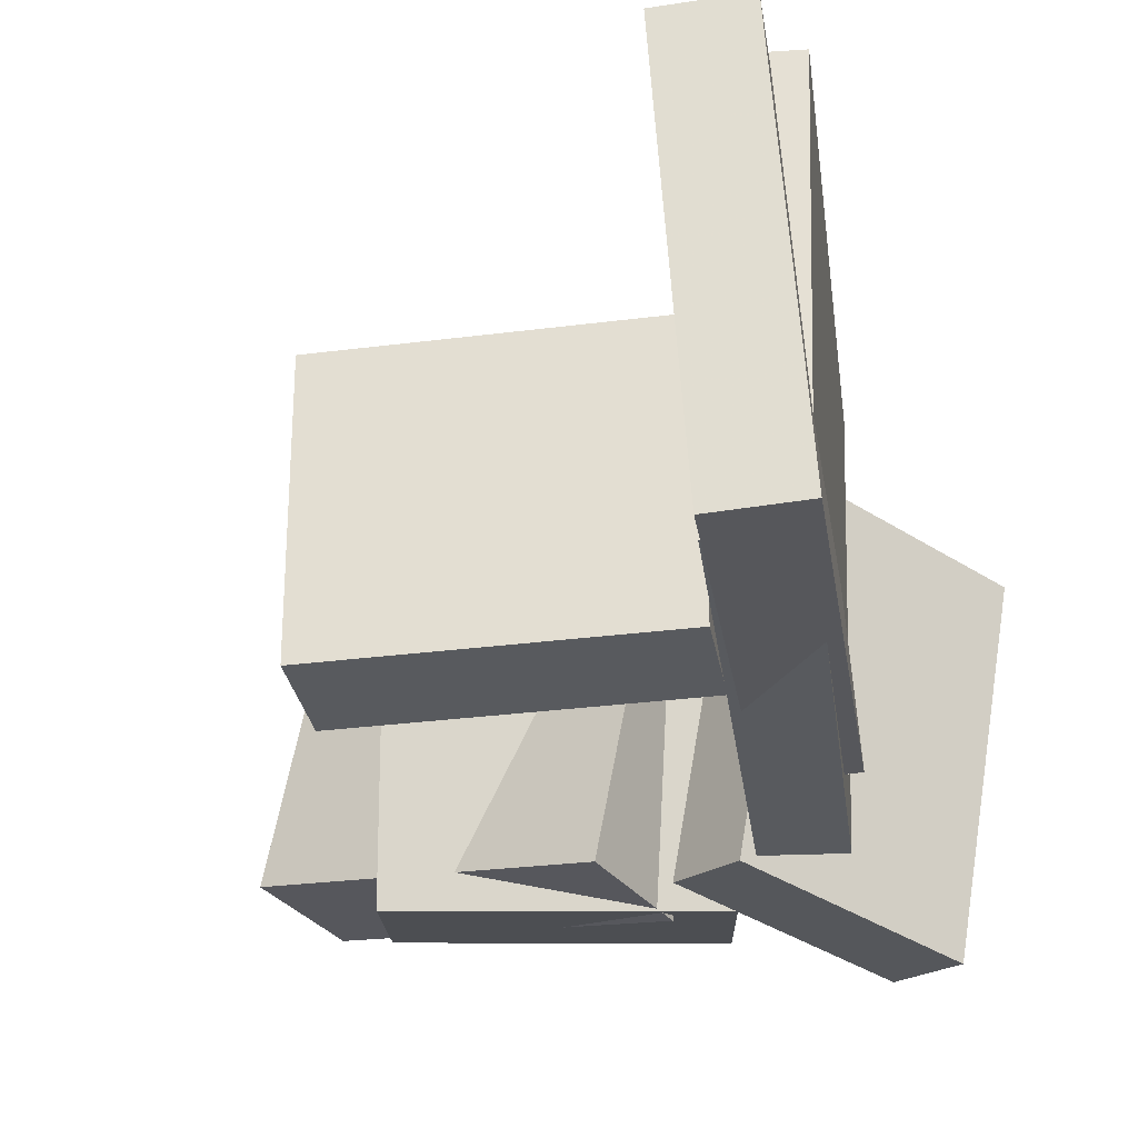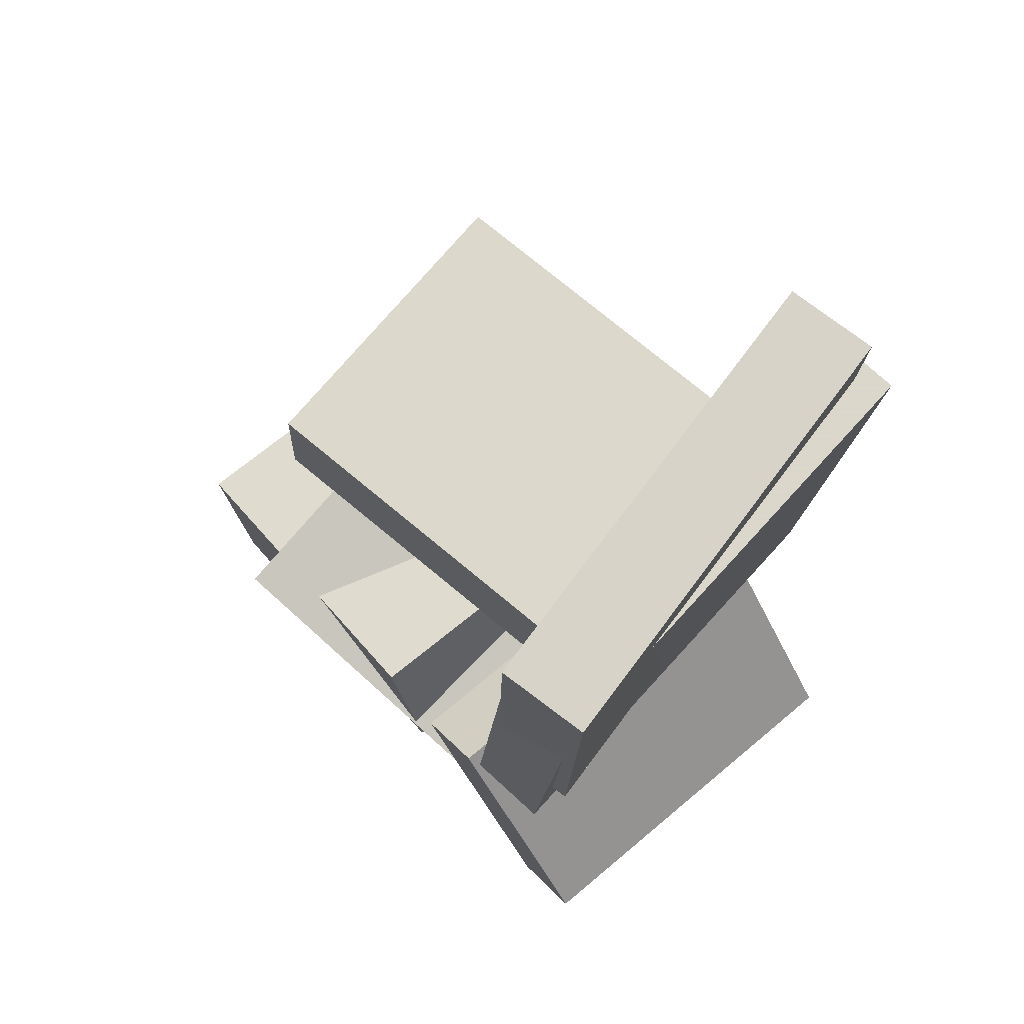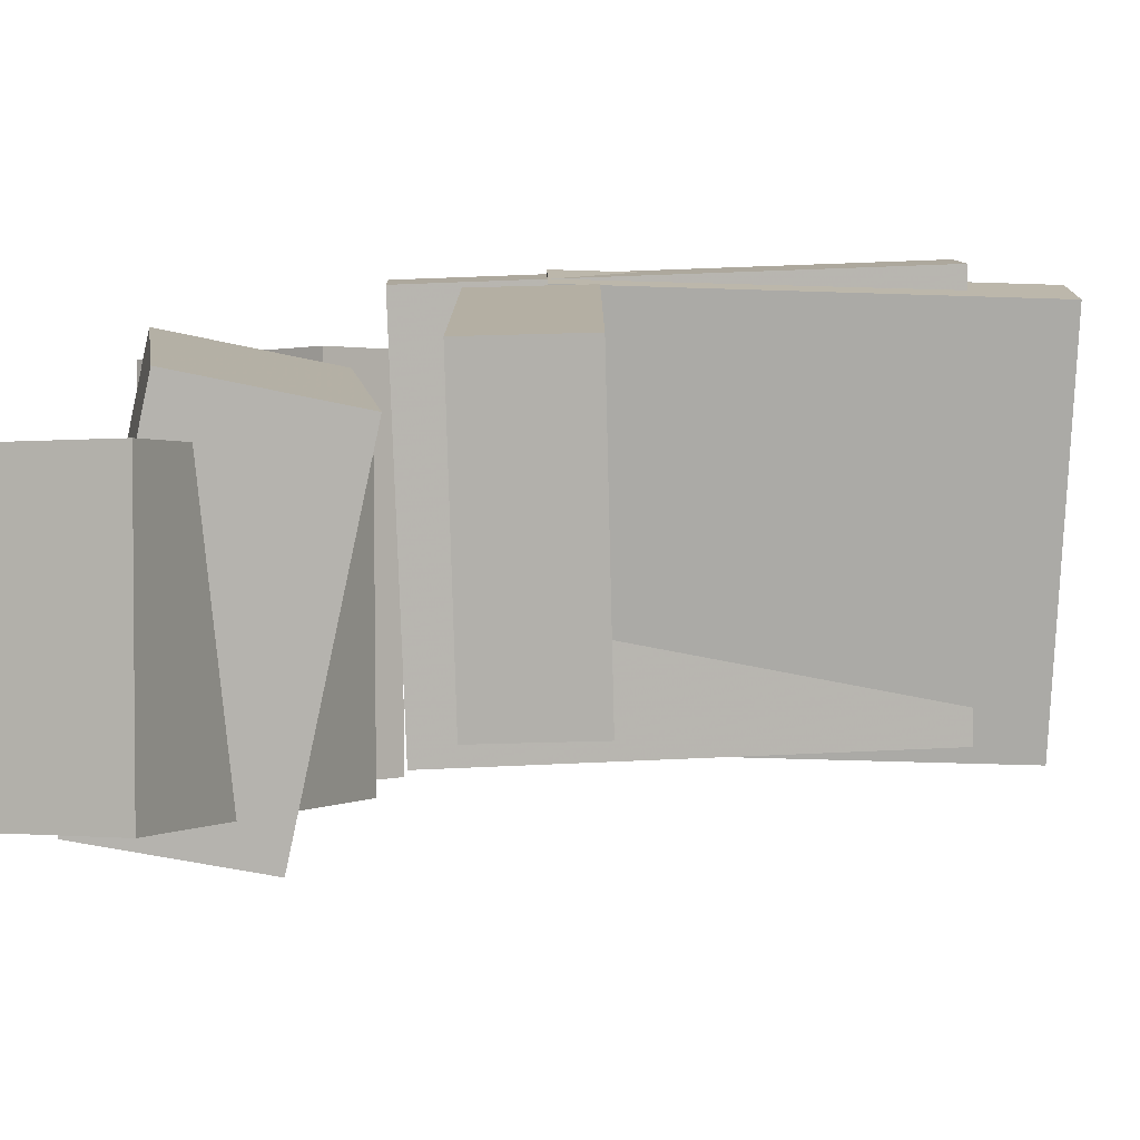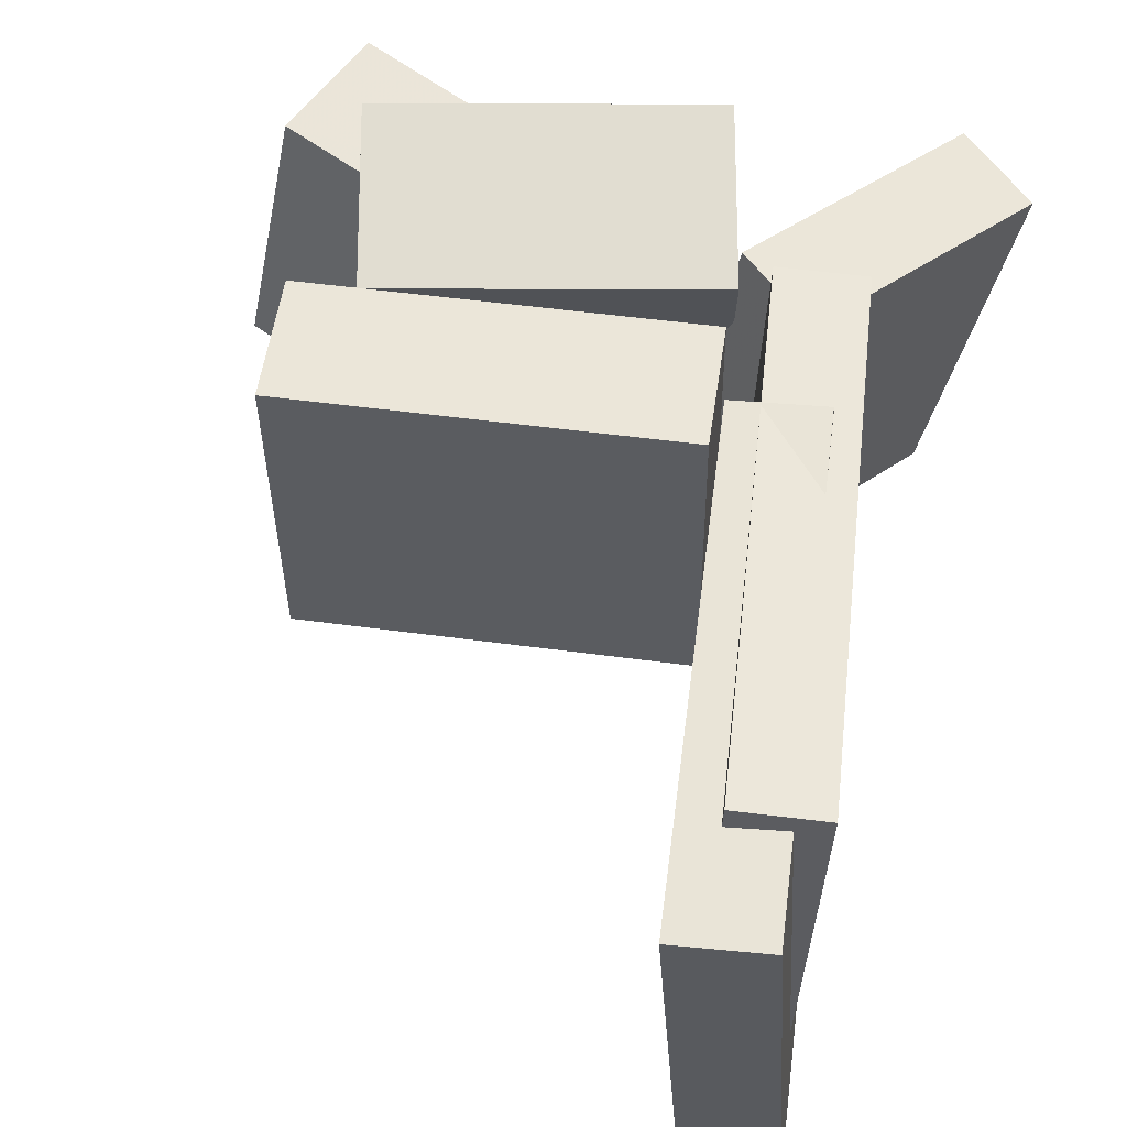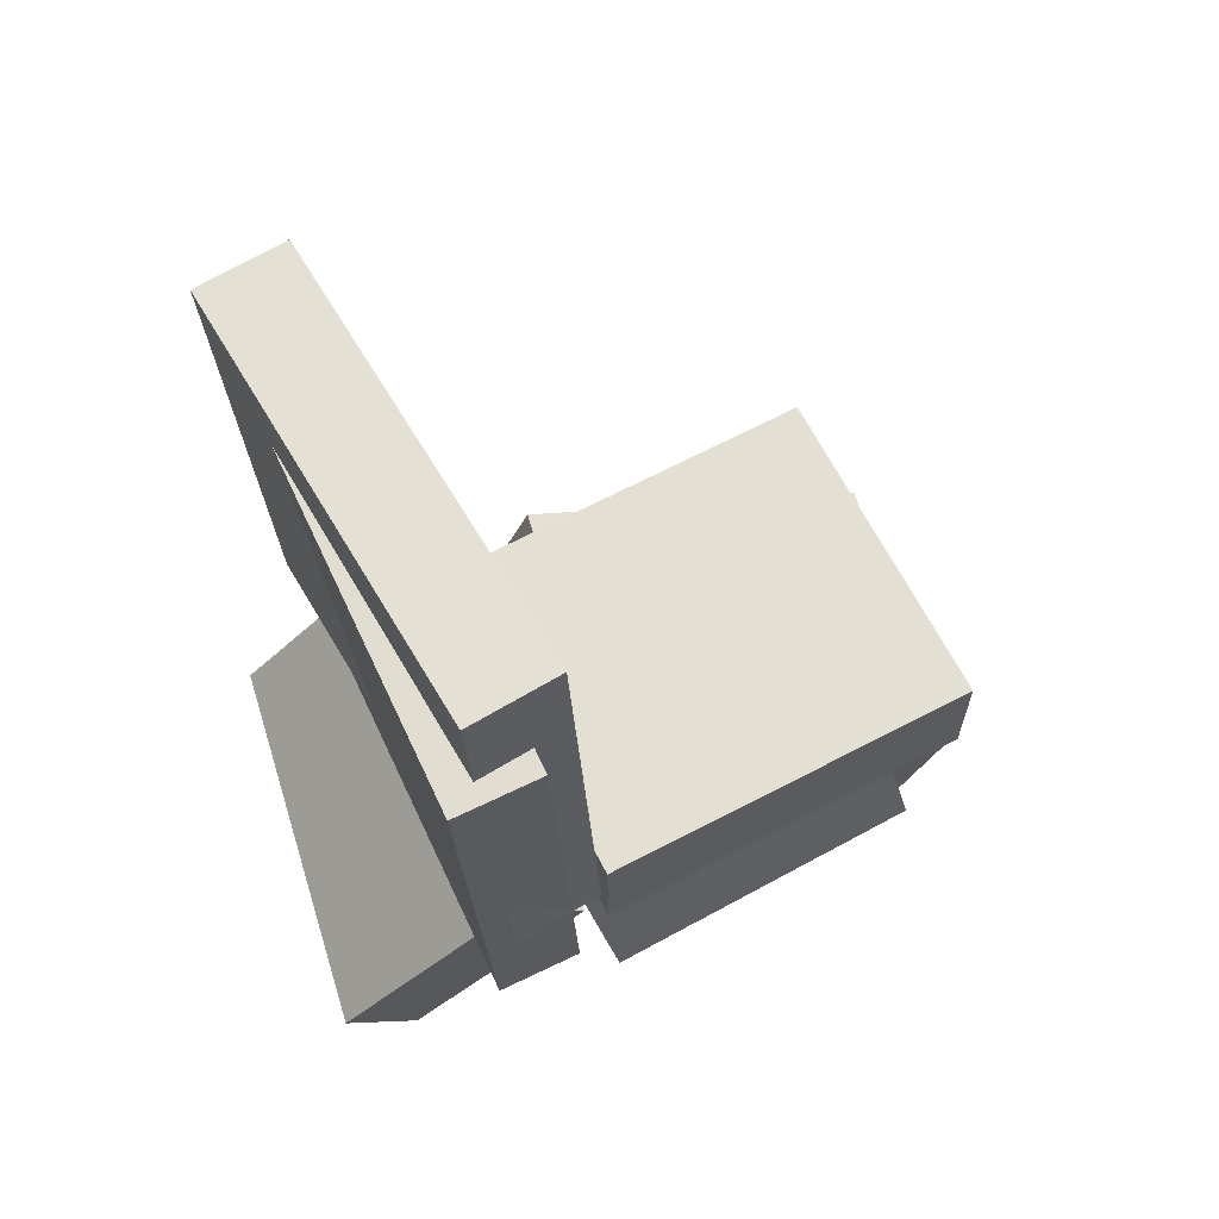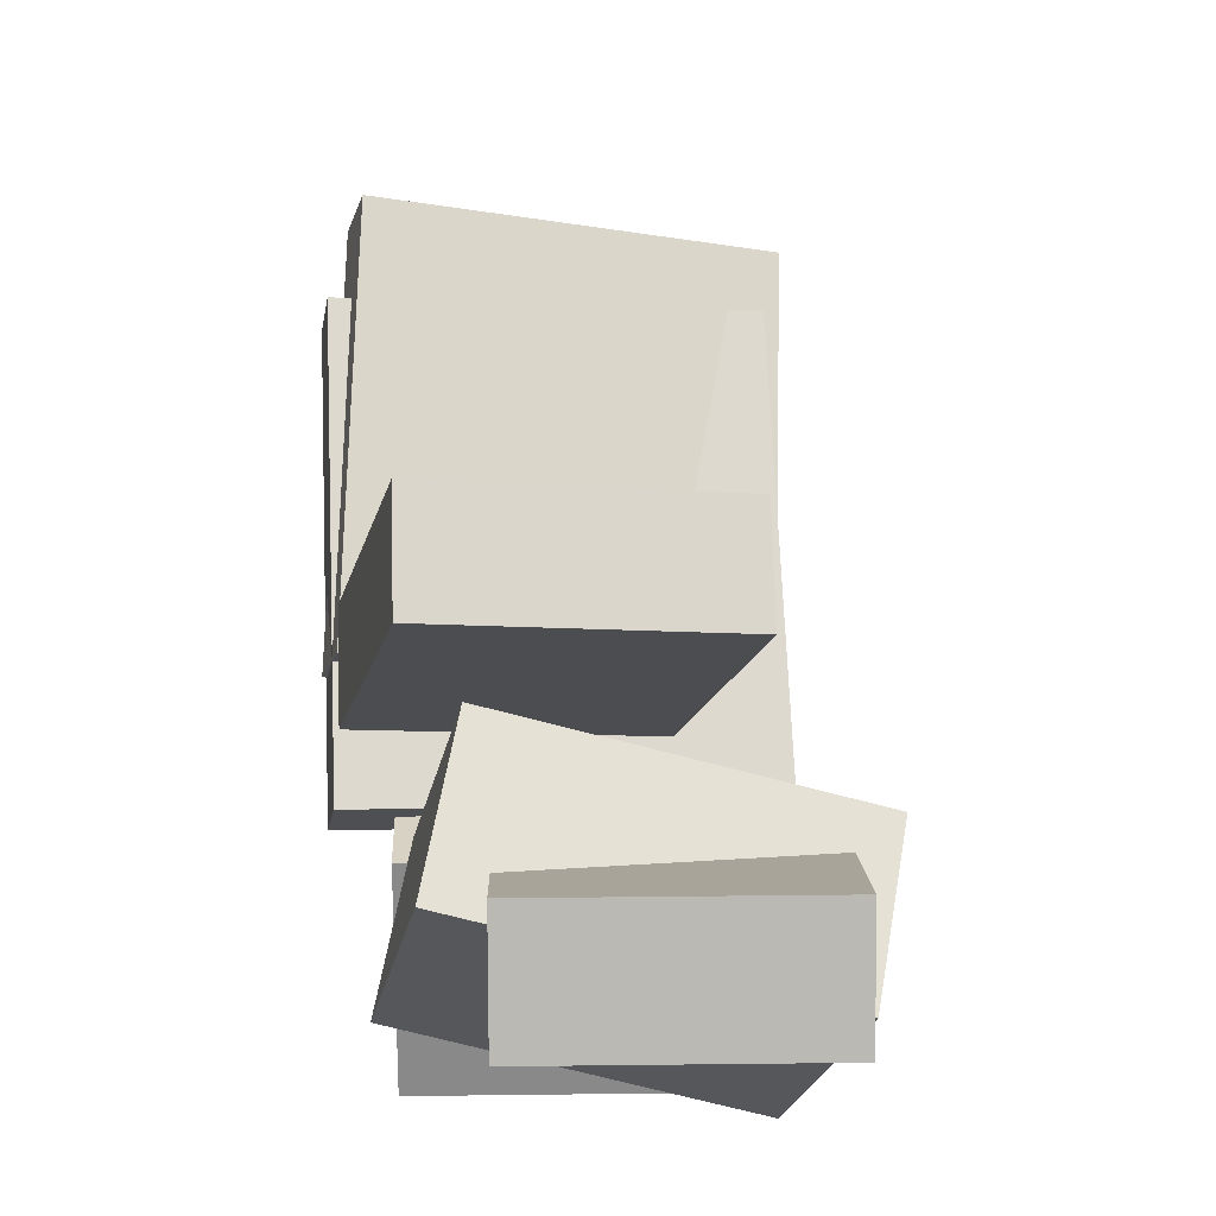
<metadata>
{"format":"obj","ext":"obj","renderer":"f3d","projection":"perspective","resolution":1024,"background":"white","views":[{"elev":-29.1,"azim":-169.0,"up":"+Z"},{"elev":73.4,"azim":-139.6,"up":"+Y"},{"elev":10.7,"azim":91.3,"up":"+Z"},{"elev":56.4,"azim":-170.4,"up":"+Z"},{"elev":64.9,"azim":-26.8,"up":"+Y"},{"elev":-15.1,"azim":78.5,"up":"+Y"}]}
</metadata>
<code>
v -0.1987 -0.3248 -0.2034
v -0.2539 -0.2744 -0.2121
v -0.05684 -0.1652 -0.1771
v -0.1121 -0.1147 -0.1857
v -0.2515 -0.3293 0.1077
v -0.3067 -0.2788 0.09908
v -0.1097 -0.1696 0.1341
v -0.1649 -0.1191 0.1254
f 1.0 7.0 5.0
f 1.0 3.0 7.0
f 1.0 4.0 3.0
f 1.0 2.0 4.0
f 3.0 8.0 7.0
f 3.0 4.0 8.0
f 5.0 7.0 8.0
f 5.0 8.0 6.0
f 1.0 5.0 6.0
f 1.0 6.0 2.0
f 2.0 6.0 8.0
f 2.0 8.0 4.0
v -0.2241 0.361 -0.1806
v -0.2029 0.3728 0.1706
v -0.1537 0.3636 -0.185
v -0.1324 0.3755 0.1663
v -0.2089 -0.02289 -0.1686
v -0.1877 -0.01104 0.1826
v -0.1385 -0.02023 -0.173
v -0.1172 -0.008386 0.1783
f 9.0 15.0 13.0
f 9.0 11.0 15.0
f 9.0 12.0 11.0
f 9.0 10.0 12.0
f 11.0 16.0 15.0
f 11.0 12.0 16.0
f 13.0 15.0 16.0
f 13.0 16.0 14.0
f 9.0 13.0 14.0
f 9.0 14.0 10.0
f 10.0 14.0 16.0
f 10.0 16.0 12.0
v -0.07282 -0.3557 -0.1507
v -0.08699 -0.2905 0.1496
v -0.09682 -0.2147 -0.1824
v -0.111 -0.1496 0.1179
v 0.1873 -0.3108 -0.1482
v 0.1731 -0.2456 0.1522
v 0.1633 -0.1699 -0.1799
v 0.1491 -0.1047 0.1205
f 17.0 23.0 21.0
f 17.0 19.0 23.0
f 17.0 20.0 19.0
f 17.0 18.0 20.0
f 19.0 24.0 23.0
f 19.0 20.0 24.0
f 21.0 23.0 24.0
f 21.0 24.0 22.0
f 17.0 21.0 22.0
f 17.0 22.0 18.0
f 18.0 22.0 24.0
f 18.0 24.0 20.0
v -0.04711 -0.225 -0.1819
v -0.09153 -0.2279 0.05477
v -0.007209 -0.126 -0.1732
v -0.05164 -0.1289 0.06347
v 0.2368 -0.3439 -0.13
v 0.1924 -0.3468 0.1066
v 0.2767 -0.2449 -0.1213
v 0.2323 -0.2478 0.1153
f 25.0 31.0 29.0
f 25.0 27.0 31.0
f 25.0 28.0 27.0
f 25.0 26.0 28.0
f 27.0 32.0 31.0
f 27.0 28.0 32.0
f 29.0 31.0 32.0
f 29.0 32.0 30.0
f 25.0 29.0 30.0
f 25.0 30.0 26.0
f 26.0 30.0 32.0
f 26.0 32.0 28.0
v -0.1137 -0.06309 -0.08245
v -0.1102 -0.06961 0.1759
v -0.1159 0.03574 -0.07993
v -0.1124 0.02923 0.1784
v 0.1818 -0.05651 -0.08633
v 0.1853 -0.06302 0.172
v 0.1796 0.04233 -0.08381
v 0.1832 0.03581 0.1745
f 33.0 39.0 37.0
f 33.0 35.0 39.0
f 33.0 36.0 35.0
f 33.0 34.0 36.0
f 35.0 40.0 39.0
f 35.0 36.0 40.0
f 37.0 39.0 40.0
f 37.0 40.0 38.0
f 33.0 37.0 38.0
f 33.0 38.0 34.0
f 34.0 38.0 40.0
f 34.0 40.0 36.0
v -0.2139 0.3046 -0.1716
v -0.2242 0.292 0.1878
v -0.1479 0.3083 -0.1695
v -0.1582 0.2957 0.1898
v -0.1898 -0.1171 -0.1857
v -0.2002 -0.1298 0.1737
v -0.1239 -0.1135 -0.1837
v -0.1342 -0.1261 0.1757
f 41.0 47.0 45.0
f 41.0 43.0 47.0
f 41.0 44.0 43.0
f 41.0 42.0 44.0
f 43.0 48.0 47.0
f 43.0 44.0 48.0
f 45.0 47.0 48.0
f 45.0 48.0 46.0
f 41.0 45.0 46.0
f 41.0 46.0 42.0
f 42.0 46.0 48.0
f 42.0 48.0 44.0

</code>
